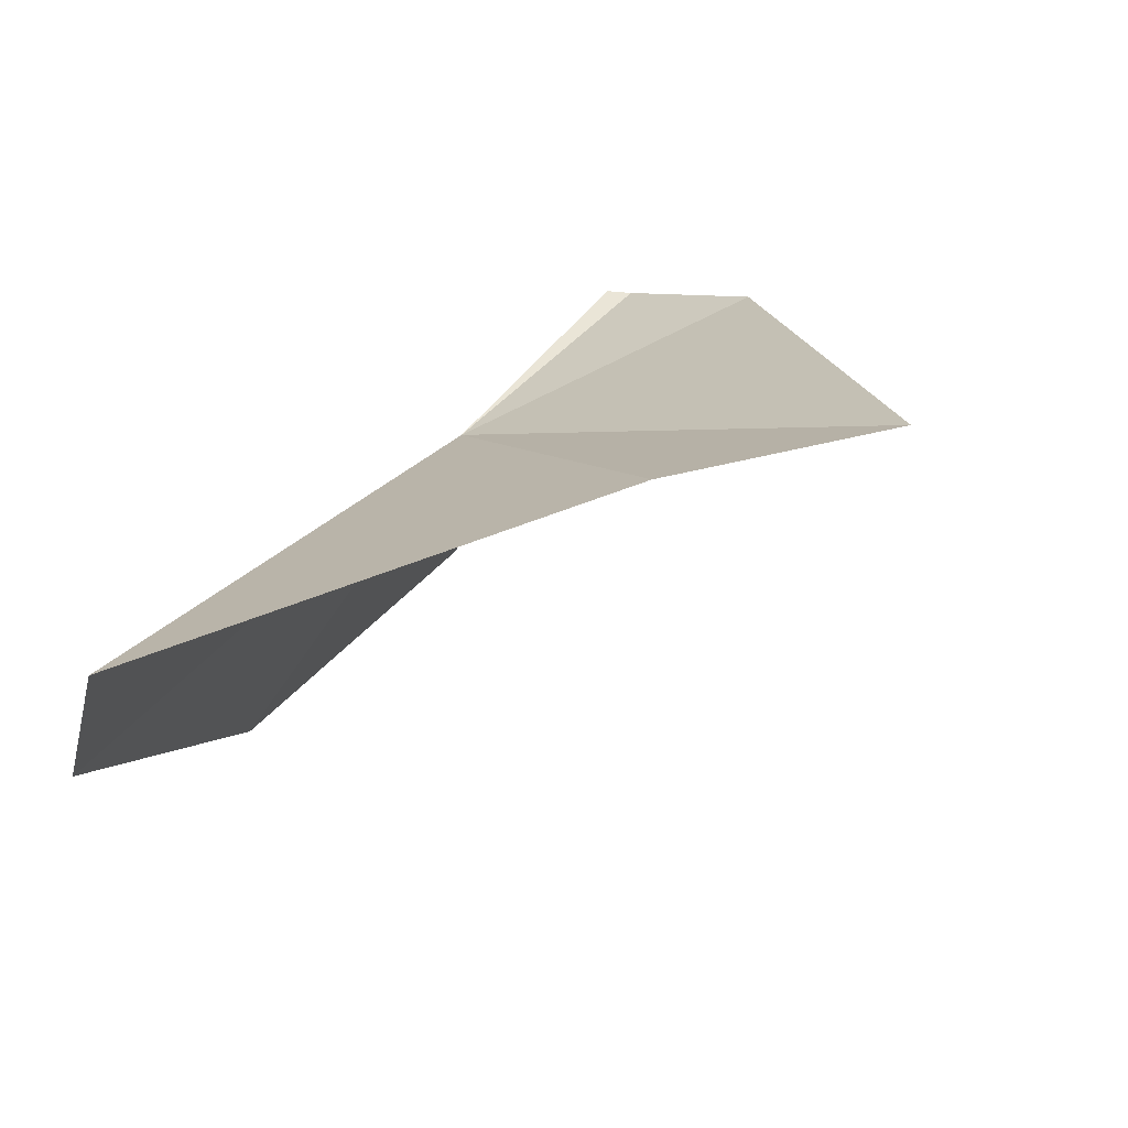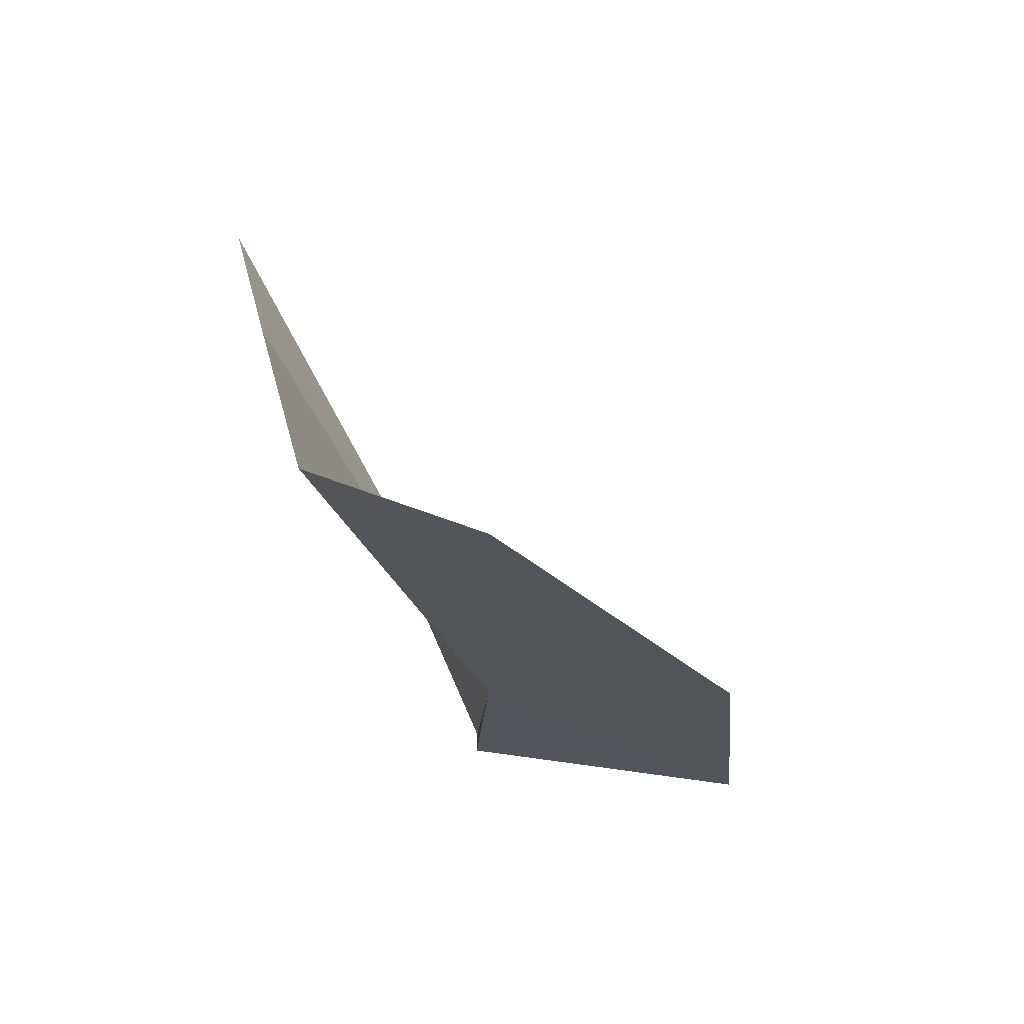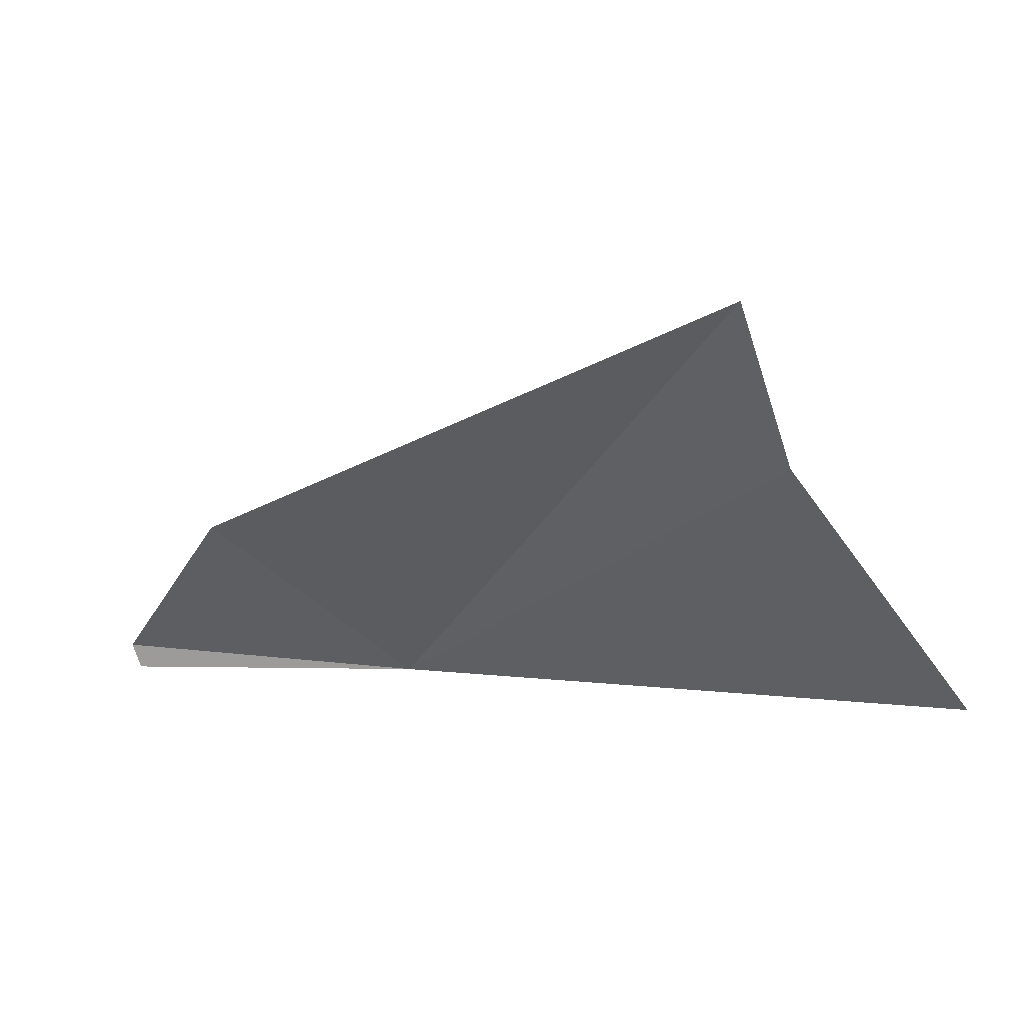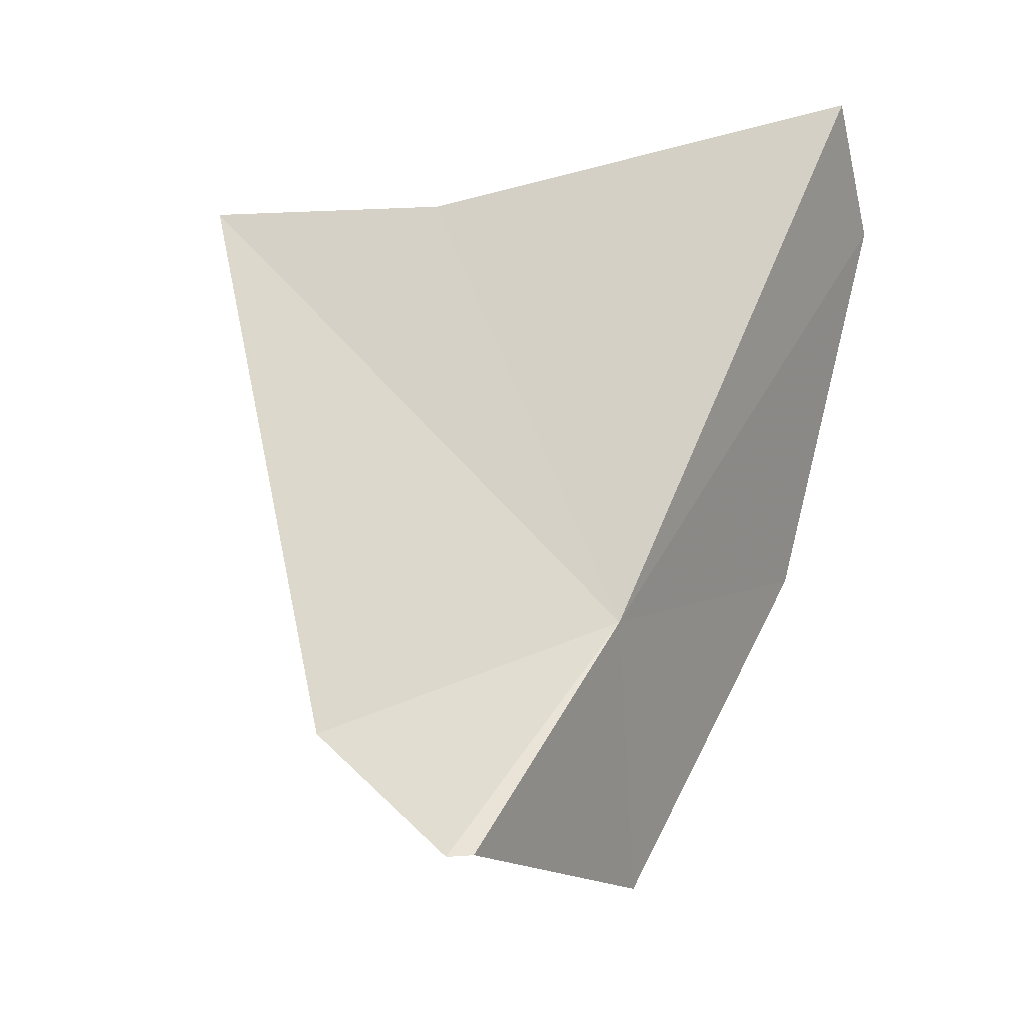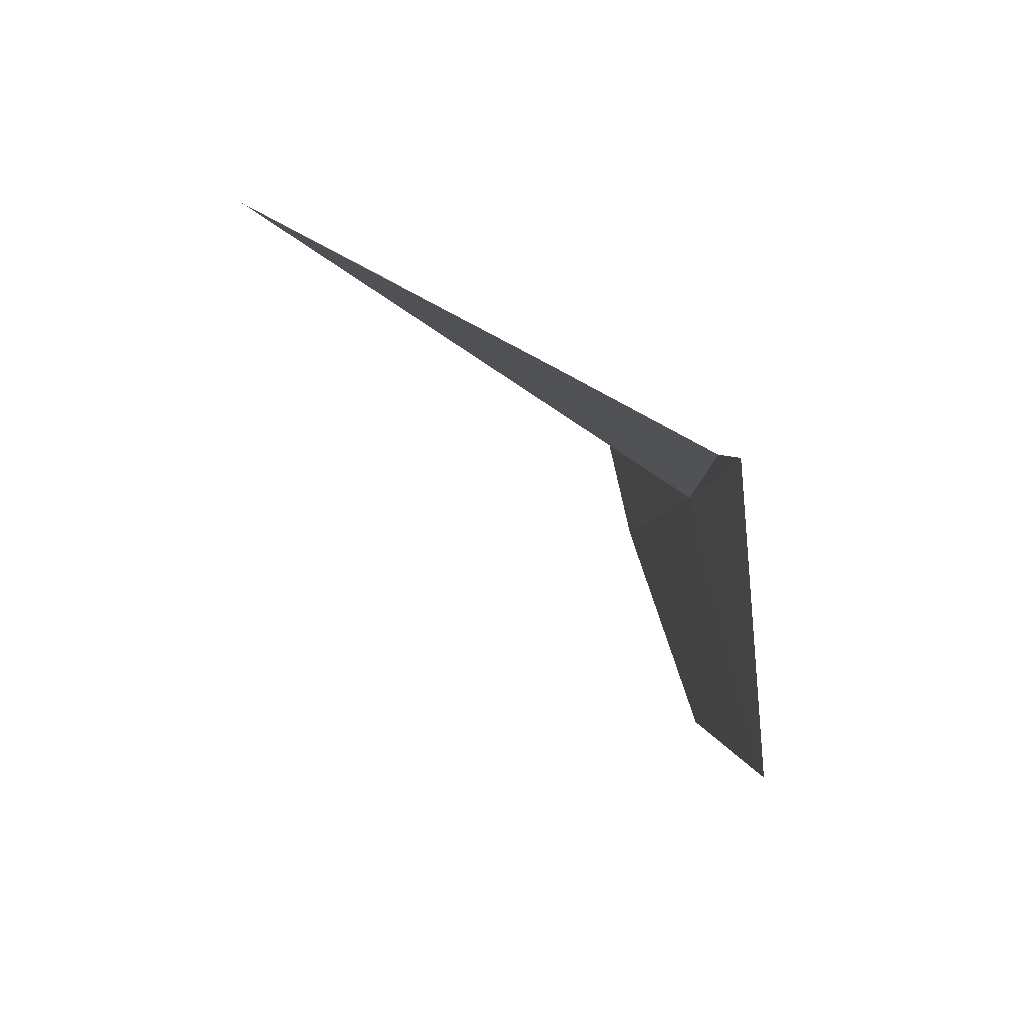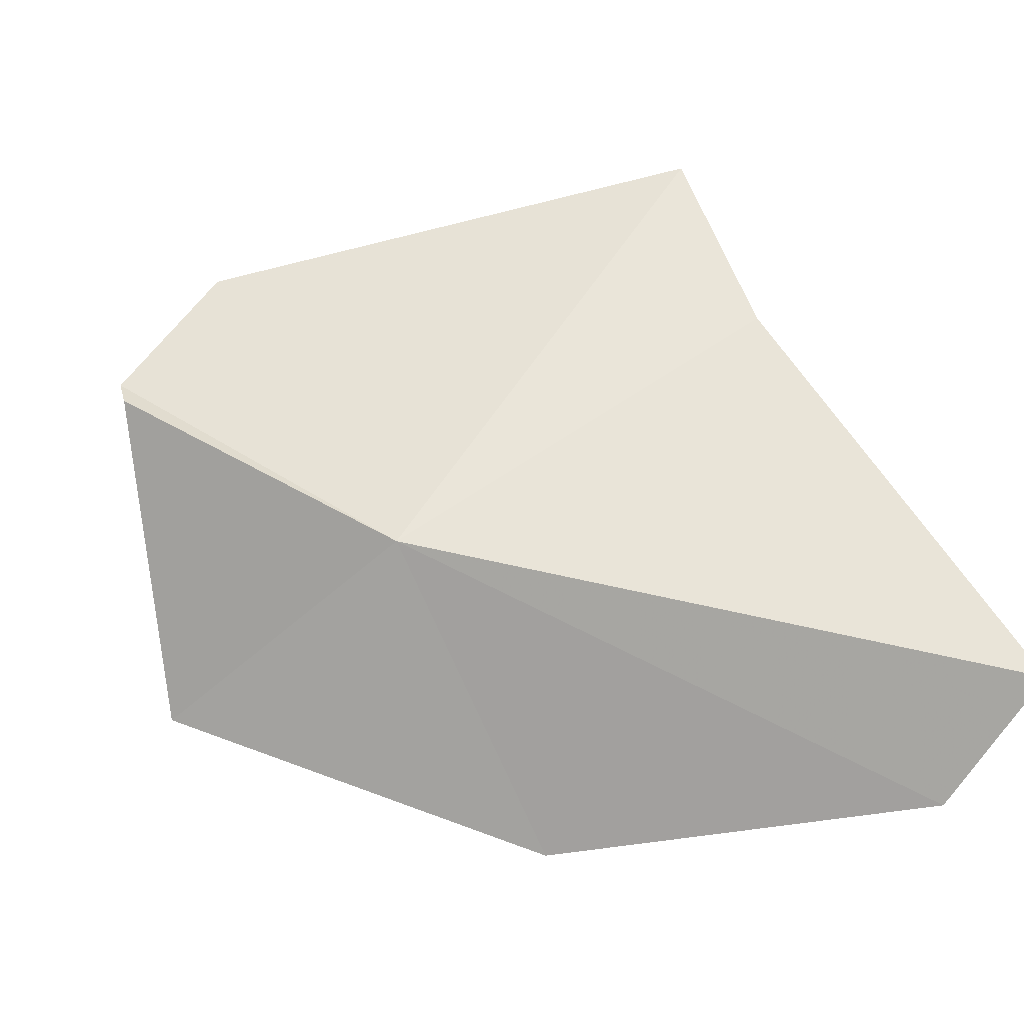
<metadata>
{"format":"obj","ext":"obj","renderer":"f3d","projection":"perspective","resolution":1024,"background":"white","views":[{"elev":53.9,"azim":-73.6,"up":"+Y"},{"elev":-32.0,"azim":-106.2,"up":"+Z"},{"elev":21.9,"azim":138.2,"up":"+Z"},{"elev":37.0,"azim":104.8,"up":"+Y"},{"elev":-18.9,"azim":71.6,"up":"+Y"},{"elev":-54.3,"azim":143.3,"up":"+Z"}]}
</metadata>
<code>
v 82.14 46.13 39.61
v 82.49 44.59 39.41
v 83.6 45.8 39.98
v 81.45 47.81 41.91
v 83.64 45.79 40.11
v 83.41 46.21 40.81
v 80.59 45.33 38.95
v 79.26 46.93 38.81
v 79.3 47.75 39.01
v 80.92 47.71 40.91
f 1 5 6
f 1 3 5
f 1 7 2
f 1 9 8
f 1 4 10
f 1 8 7
f 1 10 9
f 1 2 3
f 1 6 4

</code>
